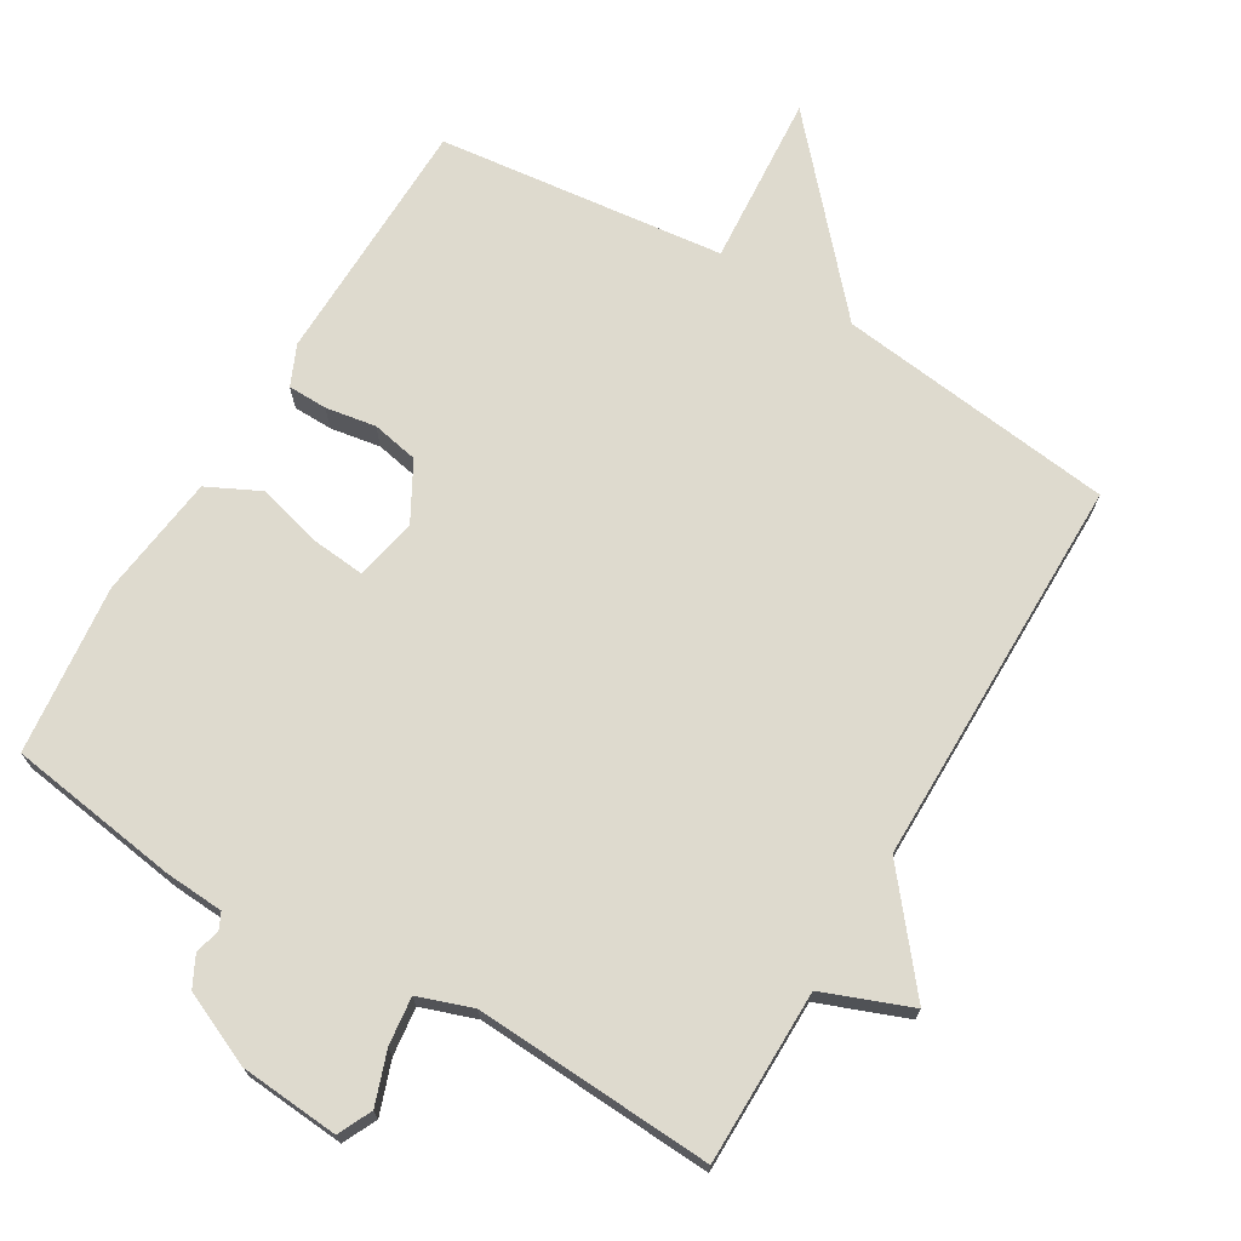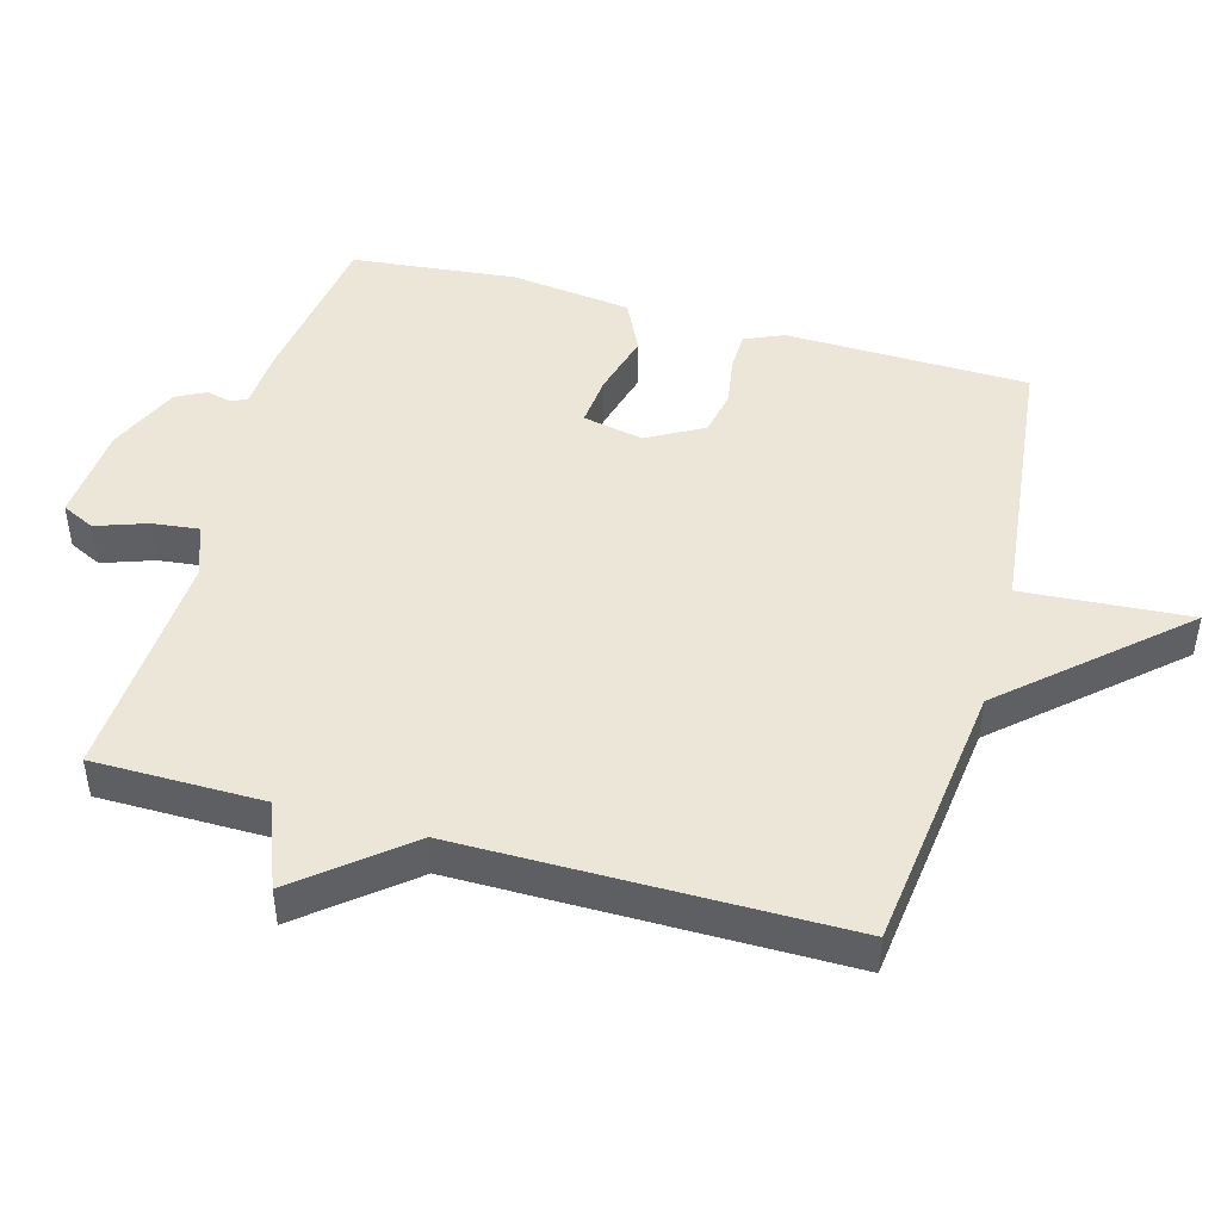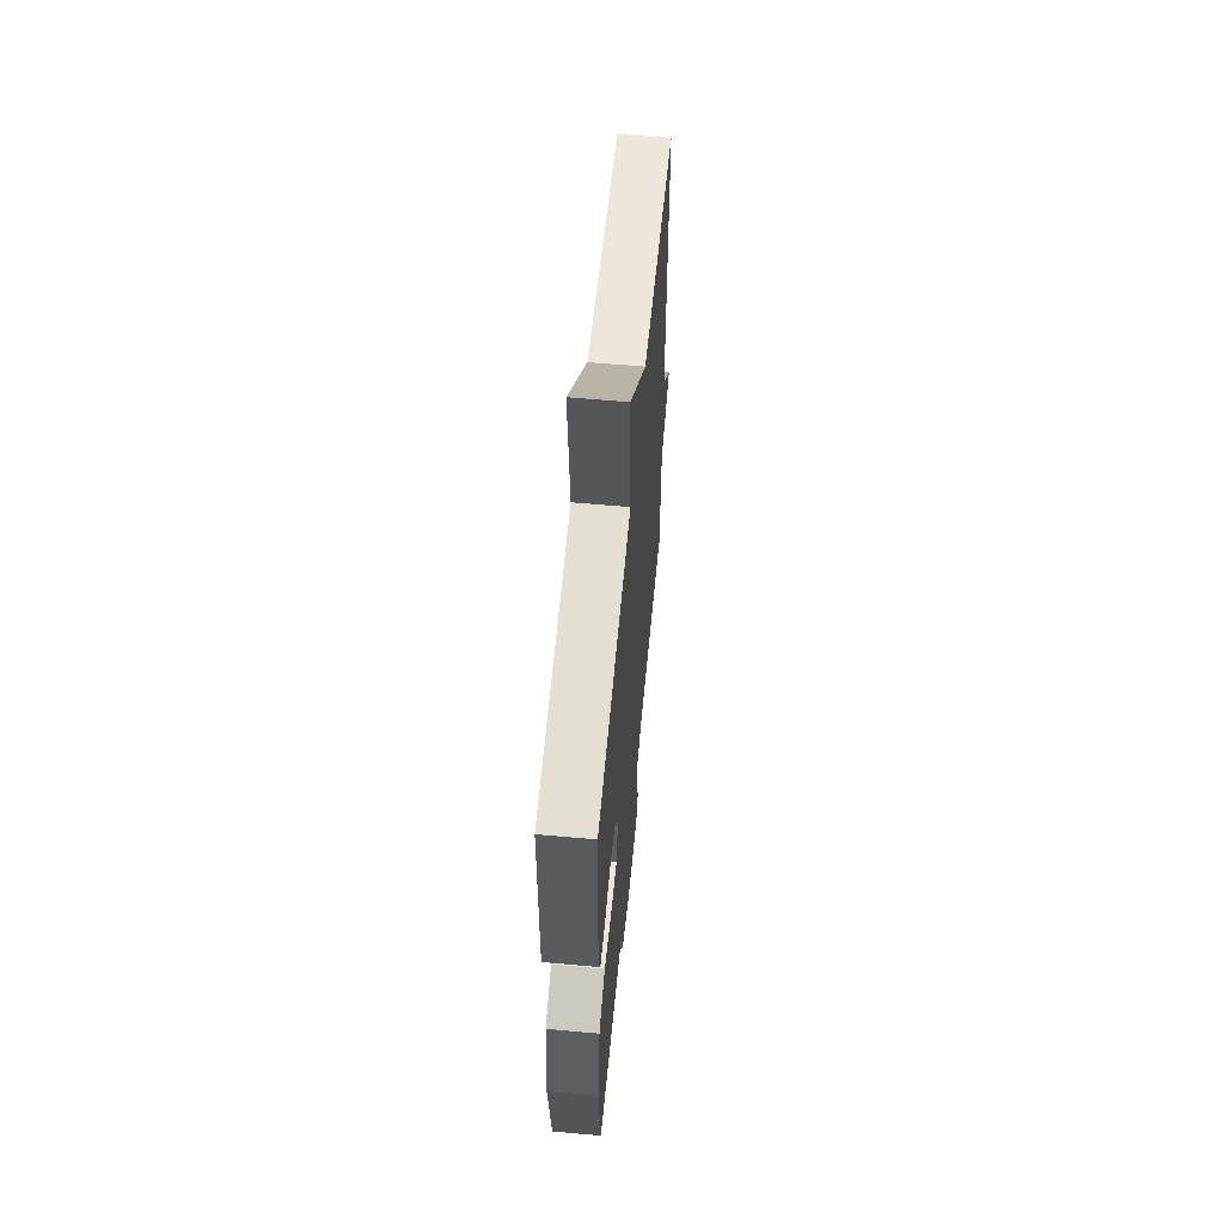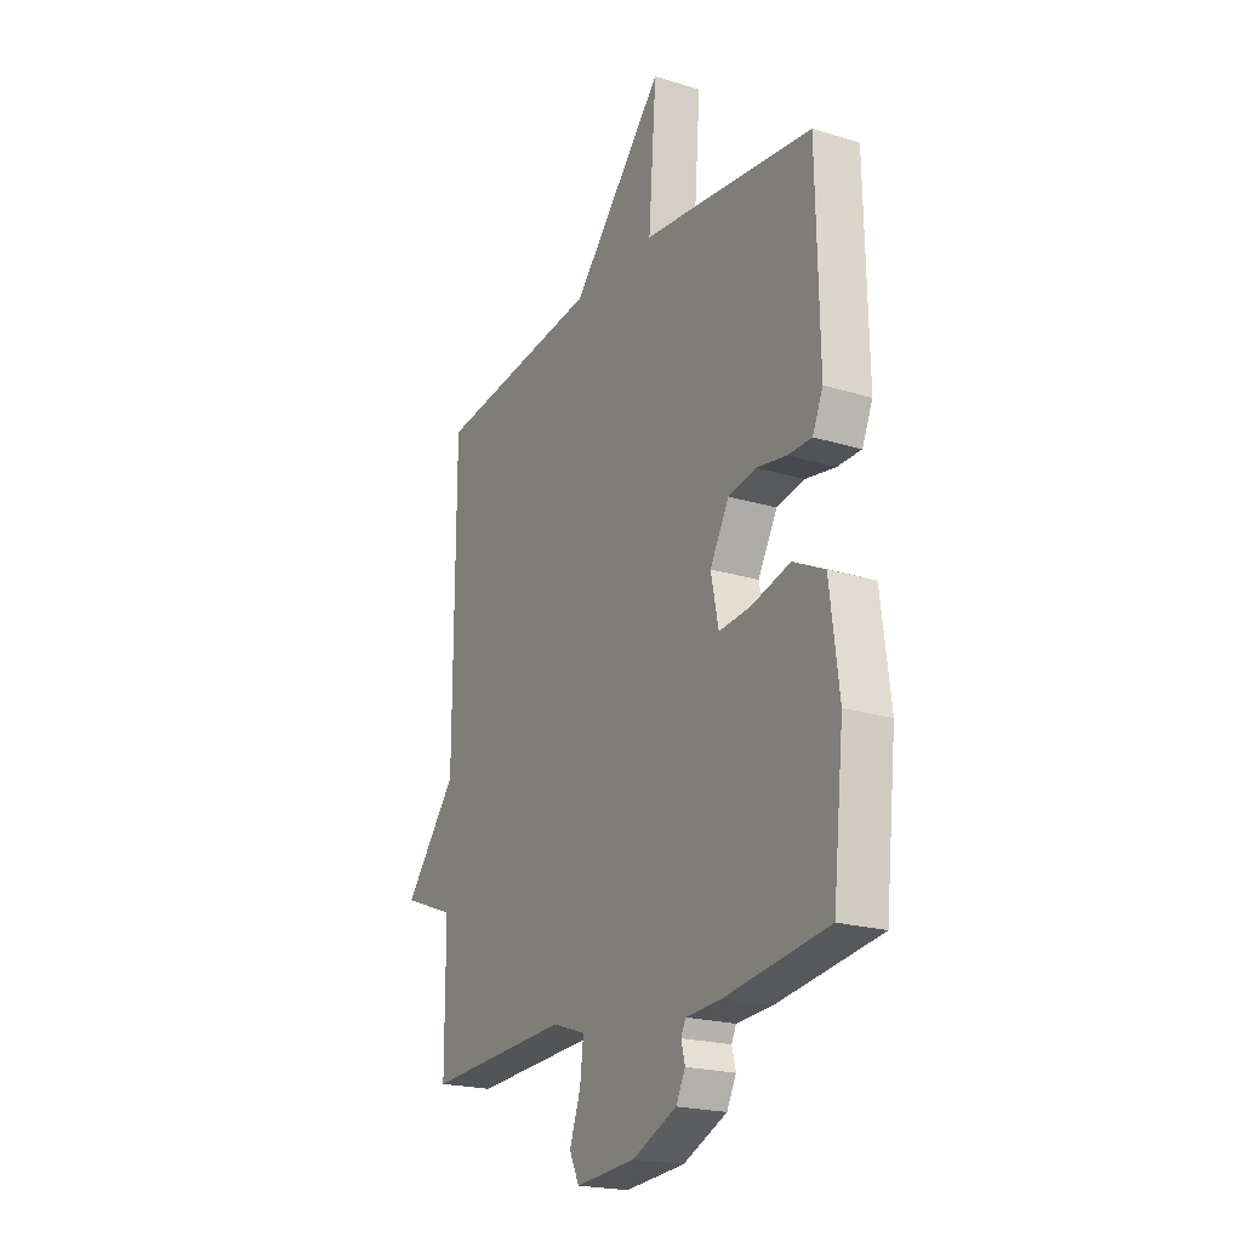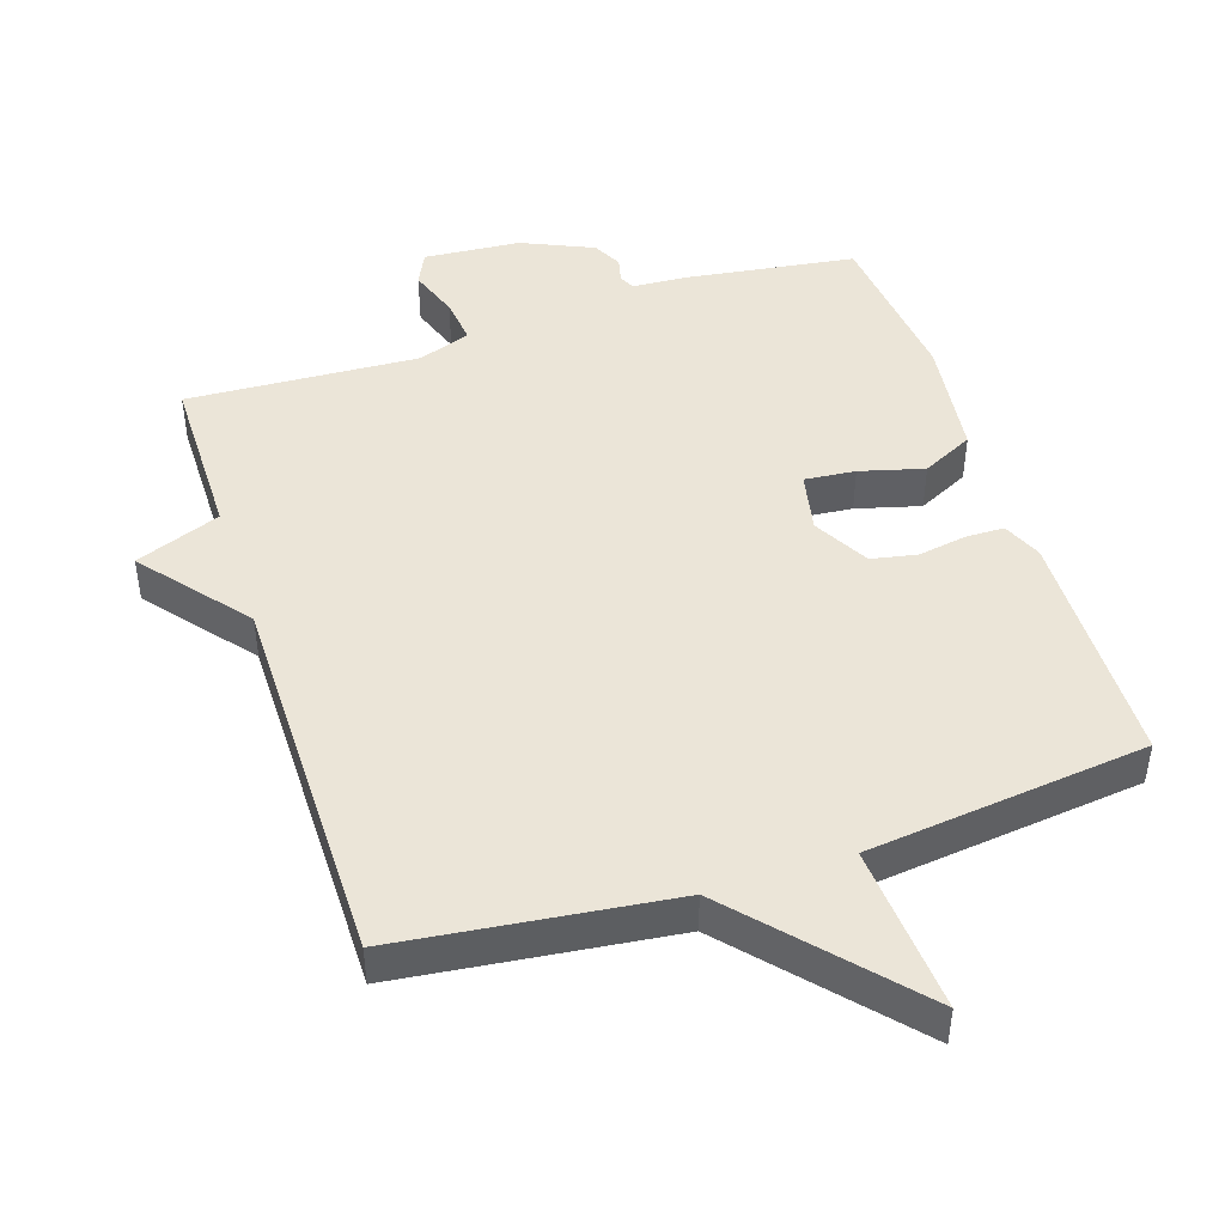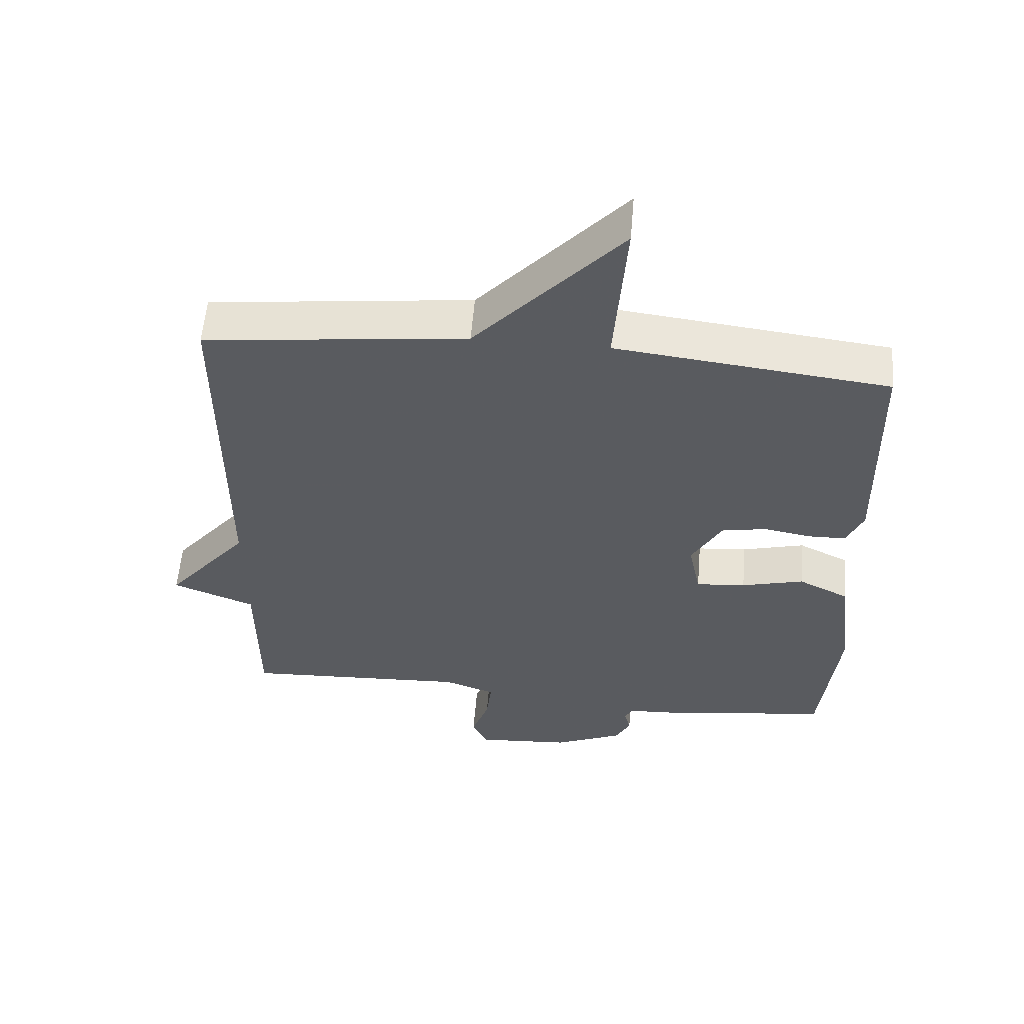
<metadata>
{"format":"obj","ext":"obj","renderer":"f3d","projection":"perspective","resolution":1024,"background":"white","views":[{"elev":71.2,"azim":-149.2,"up":"+Y"},{"elev":46.4,"azim":-74.3,"up":"+Y"},{"elev":60.2,"azim":95.3,"up":"+Z"},{"elev":-21.1,"azim":61.2,"up":"+Z"},{"elev":45.8,"azim":-18.1,"up":"+Y"},{"elev":57.1,"azim":4.8,"up":"+Z"}]}
</metadata>
<code>
v -0.5 0.07 0.5
v -0.106 0.07 0.547
v 0.112 0.07 0.79
v 0.094 0.07 0.547
v 0.5 0.07 0.5
v 0.507 0.07 0.148
v 0.482 0.07 0.091
v 0.426 0.07 0.09
v 0.355 0.07 0.102
v 0.289 0.07 0.089
v 0.244 0.07 0.008
v 0.262 0.07 -0.08
v 0.336 0.07 -0.073
v 0.429 0.07 -0.048
v 0.504 0.07 -0.085
v 0.526 0.07 -0.26
v 0.5 0.07 -0.5
v 0.256 0.07 -0.535
v 0.173 0.07 -0.54
v 0.162 0.07 -0.563
v 0.171 0.07 -0.599
v 0.149 0.07 -0.642
v 0.045 0.07 -0.688
v -0.096 0.07 -0.699
v -0.119 0.07 -0.651
v -0.093 0.07 -0.577
v -0.085 0.07 -0.509
v -0.162 0.07 -0.482
v -0.5 0.07 -0.5
v -0.501 0.07 -0.254
v -0.625 0.07 -0.206
v -0.501 0.07 -0.054
v -0.5 0 0.5
v -0.106 0 0.547
v 0.112 0 0.79
v 0.094 0 0.547
v 0.5 0 0.5
v 0.507 0 0.148
v 0.482 0 0.091
v 0.426 0 0.09
v 0.355 0 0.102
v 0.289 0 0.089
v 0.244 0 0.008
v 0.262 0 -0.08
v 0.336 0 -0.073
v 0.429 0 -0.048
v 0.504 0 -0.085
v 0.526 0 -0.26
v 0.5 0 -0.5
v 0.256 0 -0.535
v 0.173 0 -0.54
v 0.162 0 -0.563
v 0.171 0 -0.599
v 0.149 0 -0.642
v 0.045 0 -0.688
v -0.096 0 -0.699
v -0.119 0 -0.651
v -0.093 0 -0.577
v -0.085 0 -0.509
v -0.162 0 -0.482
v -0.5 0 -0.5
v -0.501 0 -0.254
v -0.625 0 -0.206
v -0.501 0 -0.054
f 30 31 32
f 32 1 2
f 30 32 2
f 29 30 2
f 28 29 2
f 2 3 4
f 28 2 4
f 27 28 4
f 26 27 4 5
f 24 25 26
f 23 24 26
f 22 23 26
f 21 22 26
f 20 21 26
f 19 20 26
f 17 18 19
f 16 17 19
f 15 16 19
f 14 15 19
f 13 14 19
f 12 13 19 26
f 11 12 26
f 10 11 26 5
f 7 8 9
f 6 7 9
f 5 6 9
f 5 9 10
f 64 63 62
f 34 33 64
f 34 64 62
f 34 62 61
f 34 61 60
f 36 35 34
f 36 34 60
f 36 60 59
f 37 36 59 58
f 58 57 56
f 58 56 55
f 58 55 54
f 58 54 53
f 58 53 52
f 58 52 51
f 51 50 49
f 51 49 48
f 51 48 47
f 51 47 46
f 51 46 45
f 58 51 45 44
f 58 44 43
f 37 58 43 42
f 41 40 39
f 41 39 38
f 41 38 37
f 42 41 37
f 1 33 34 2
f 2 34 35 3
f 3 35 36 4
f 4 36 37 5
f 5 37 38 6
f 6 38 39 7
f 7 39 40 8
f 8 40 41 9
f 9 41 42 10
f 10 42 43 11
f 11 43 44 12
f 12 44 45 13
f 13 45 46 14
f 14 46 47 15
f 15 47 48 16
f 16 48 49 17
f 17 49 50 18
f 18 50 51 19
f 19 51 52 20
f 20 52 53 21
f 21 53 54 22
f 22 54 55 23
f 23 55 56 24
f 24 56 57 25
f 25 57 58 26
f 26 58 59 27
f 27 59 60 28
f 28 60 61 29
f 29 61 62 30
f 30 62 63 31
f 31 63 64 32
f 32 64 33 1

</code>
